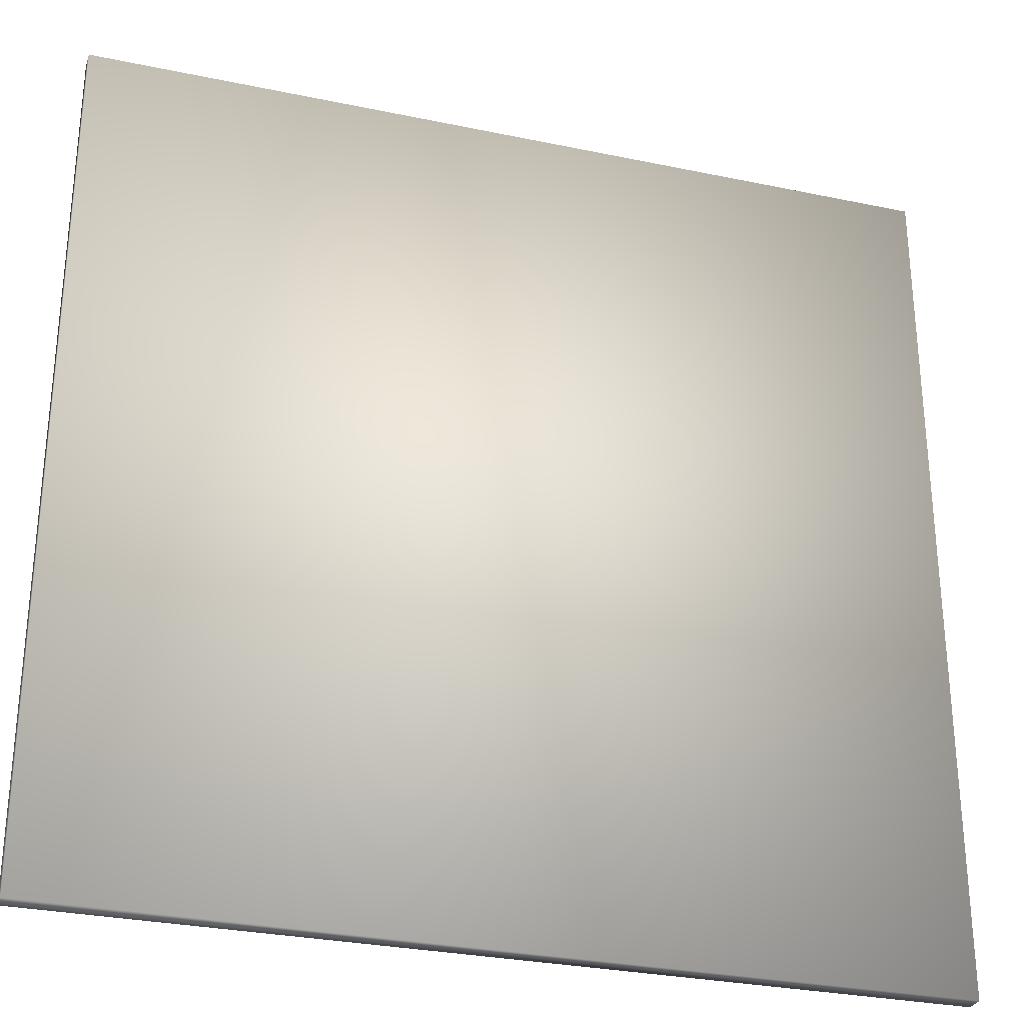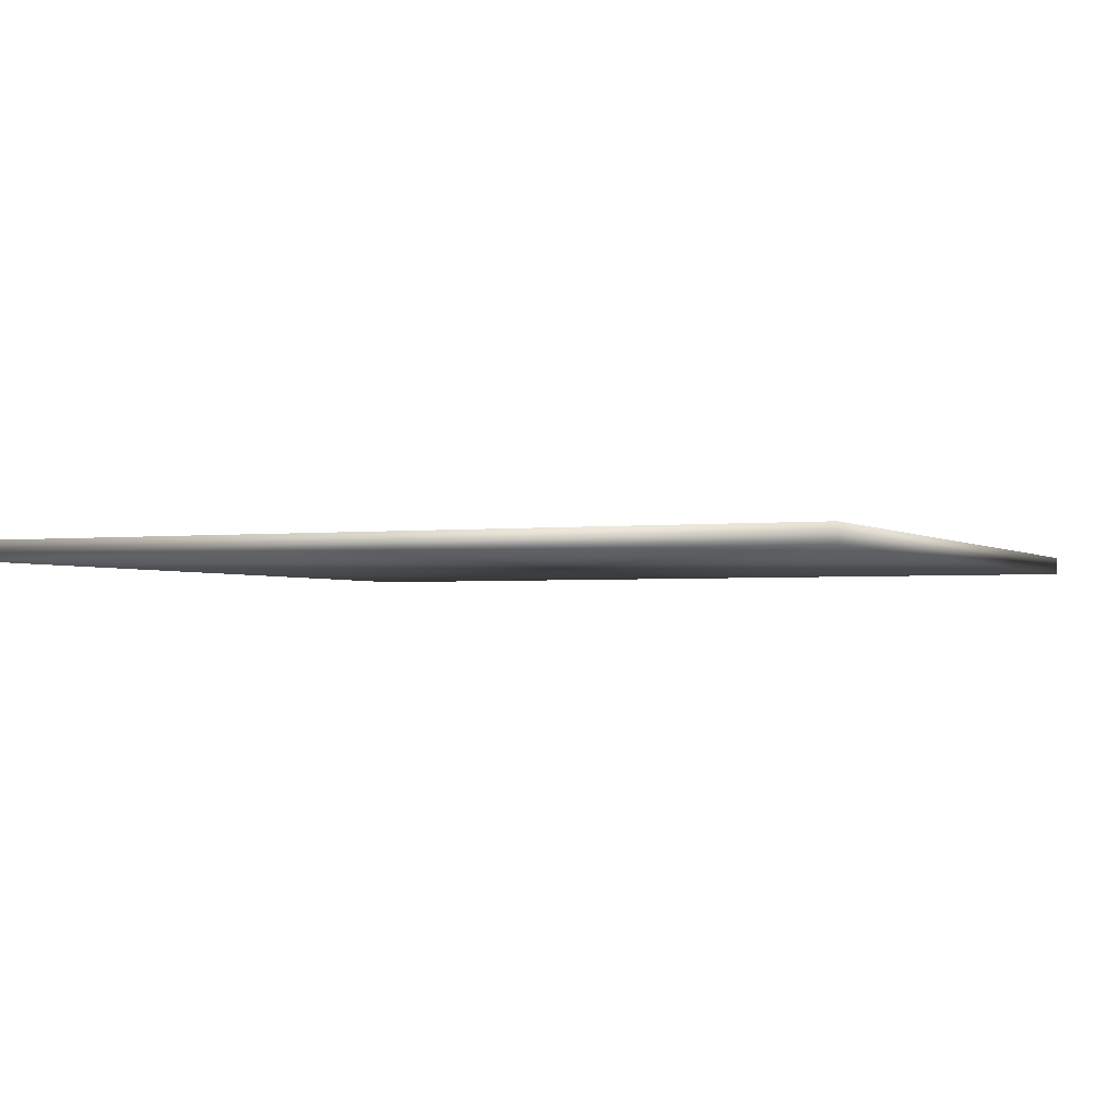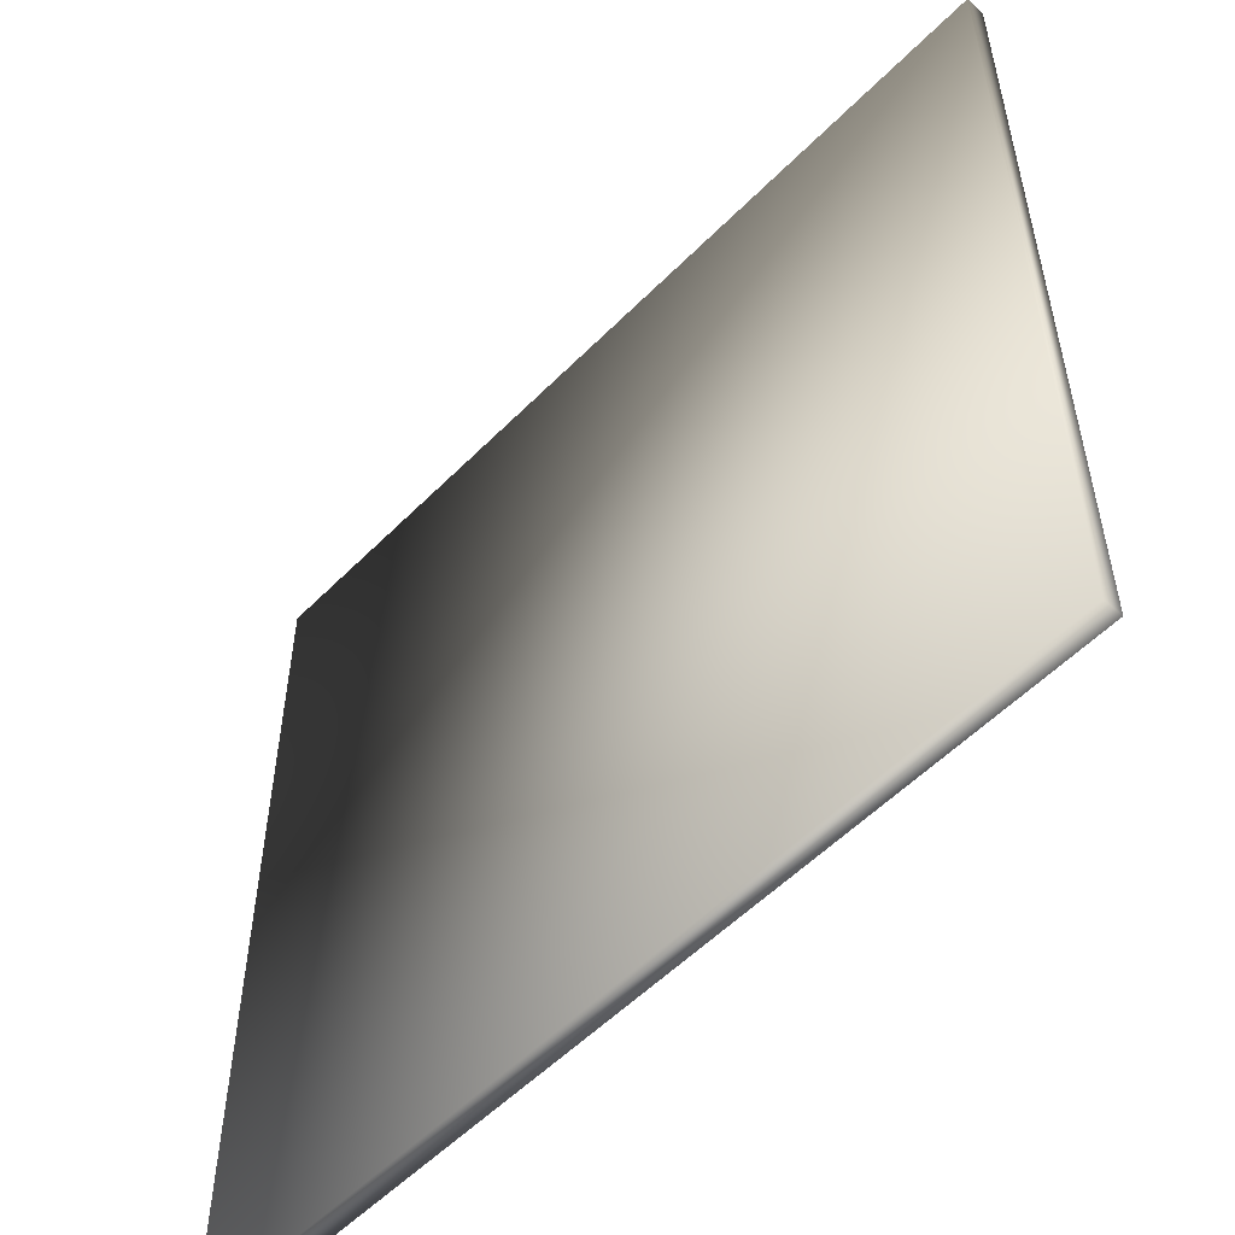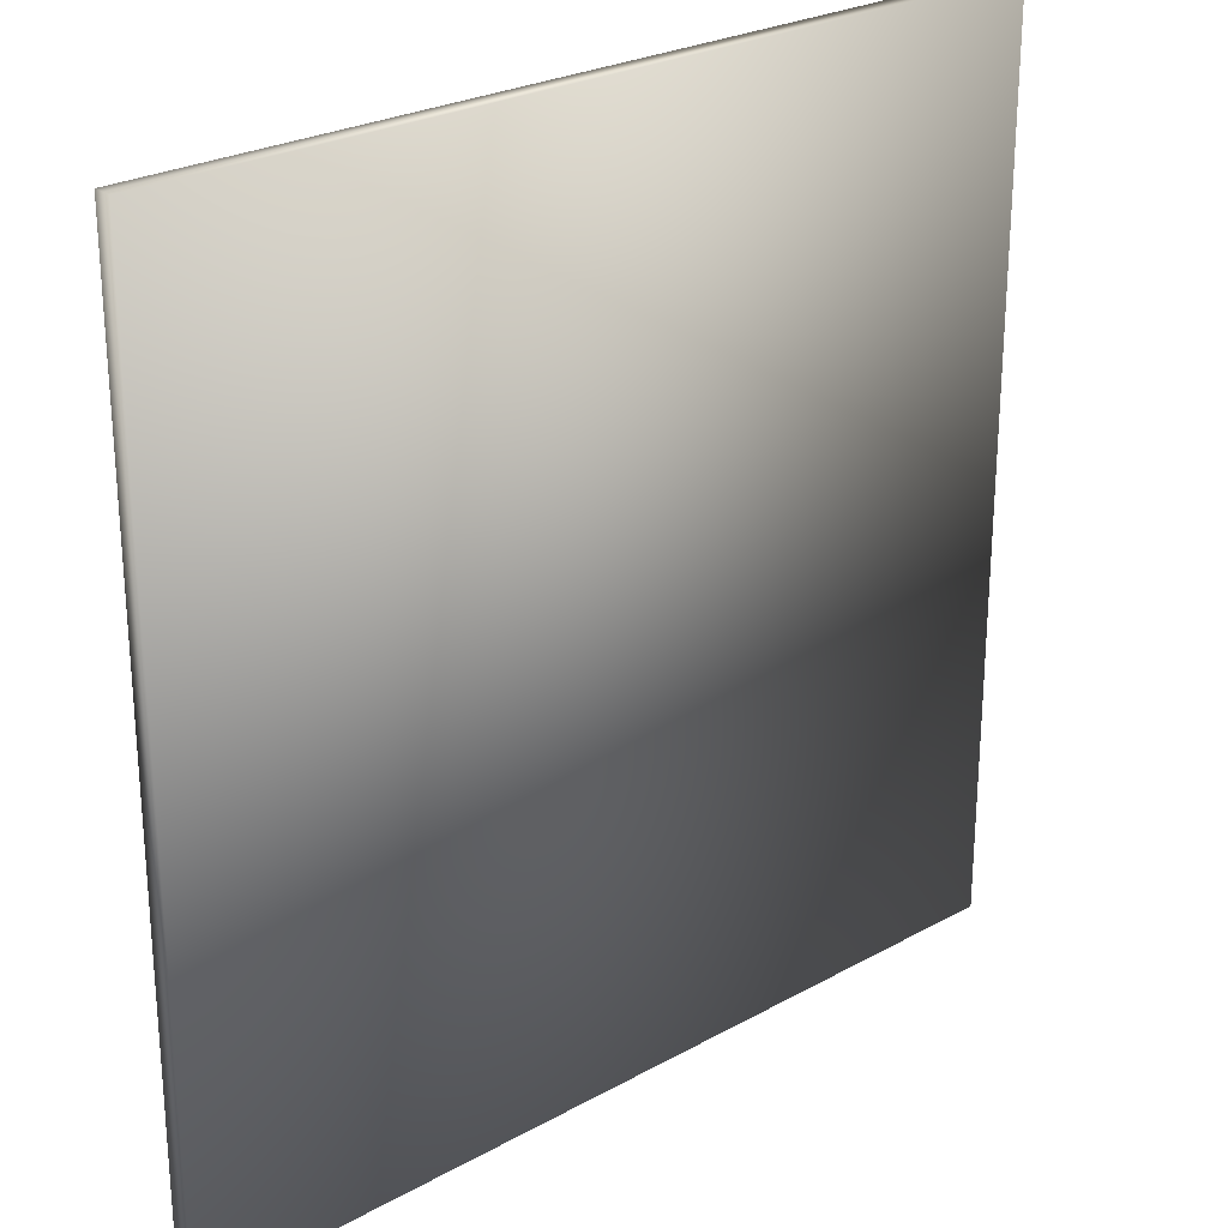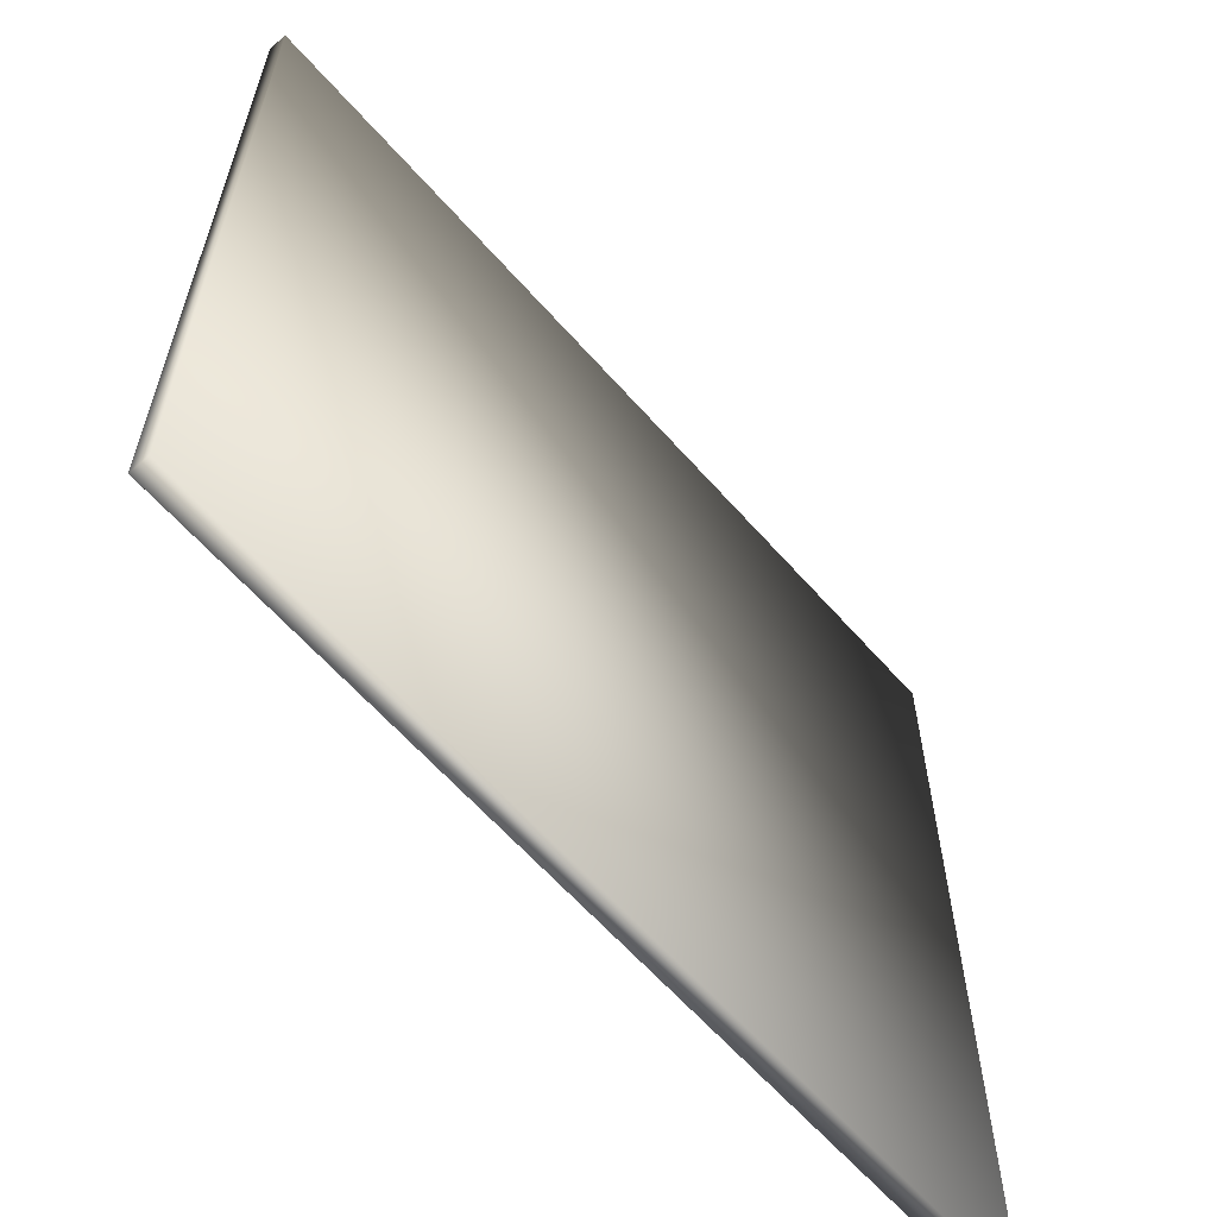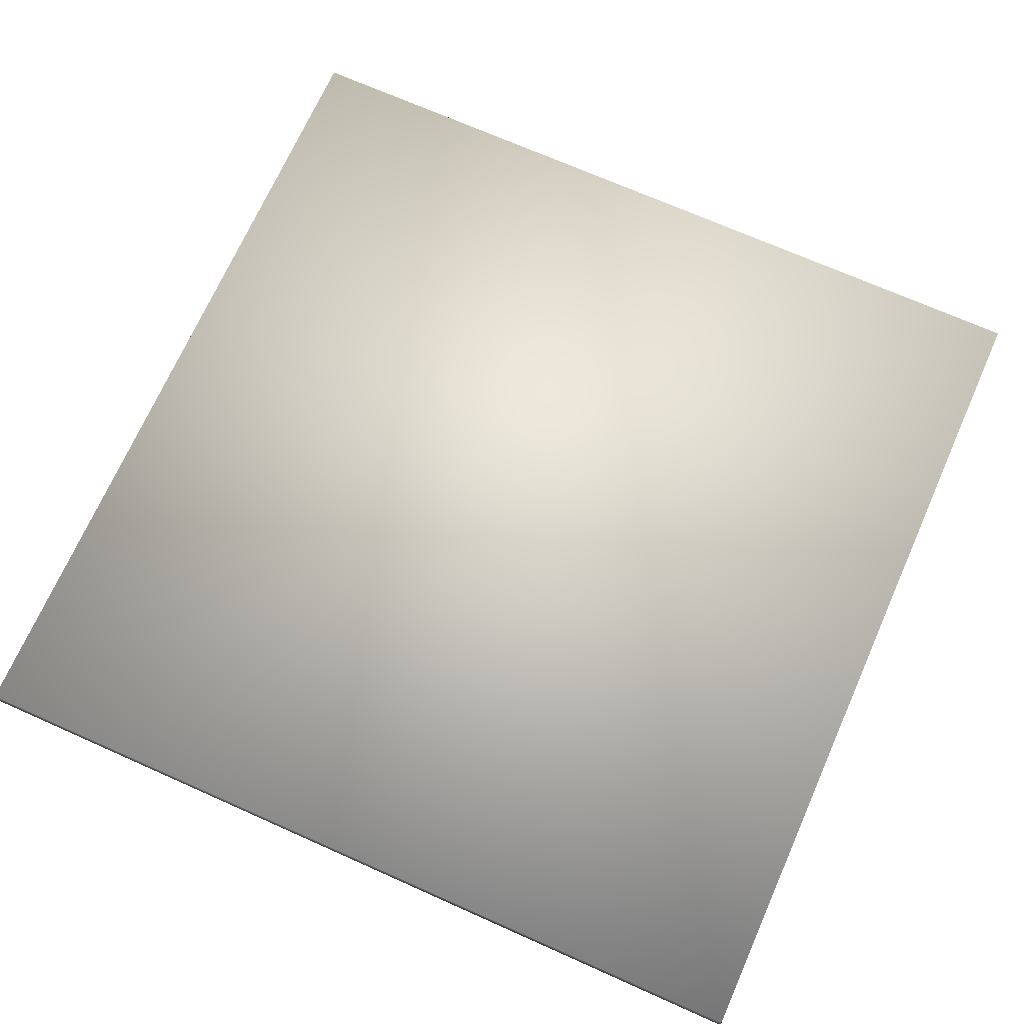
<metadata>
{"format":"obj","ext":"obj","renderer":"f3d","projection":"perspective","resolution":1024,"background":"white","views":[{"elev":-29.5,"azim":162.8,"up":"+Z"},{"elev":-2.1,"azim":113.8,"up":"+Y"},{"elev":-54.6,"azim":46.7,"up":"+Z"},{"elev":25.5,"azim":138.3,"up":"+Z"},{"elev":-62.4,"azim":-48.7,"up":"+Z"},{"elev":70.5,"azim":24.0,"up":"+Y"}]}
</metadata>
<code>
o Plane
v -0.7683 0.9578 0.9637
v 1.232 0.9578 0.9637
v 1.232 0.9578 -1.036
v -0.7683 0.9578 -1.036
v -0.7683 1.001 0.9637
v 1.232 1.001 0.9637
v 1.232 1.001 -1.036
v -0.7683 1.001 -1.036
f 1 4 3 2
f 5 6 7 8
f 3 4 8 7
f 1 2 6 5
f 2 3 7 6
f 4 1 5 8

</code>
